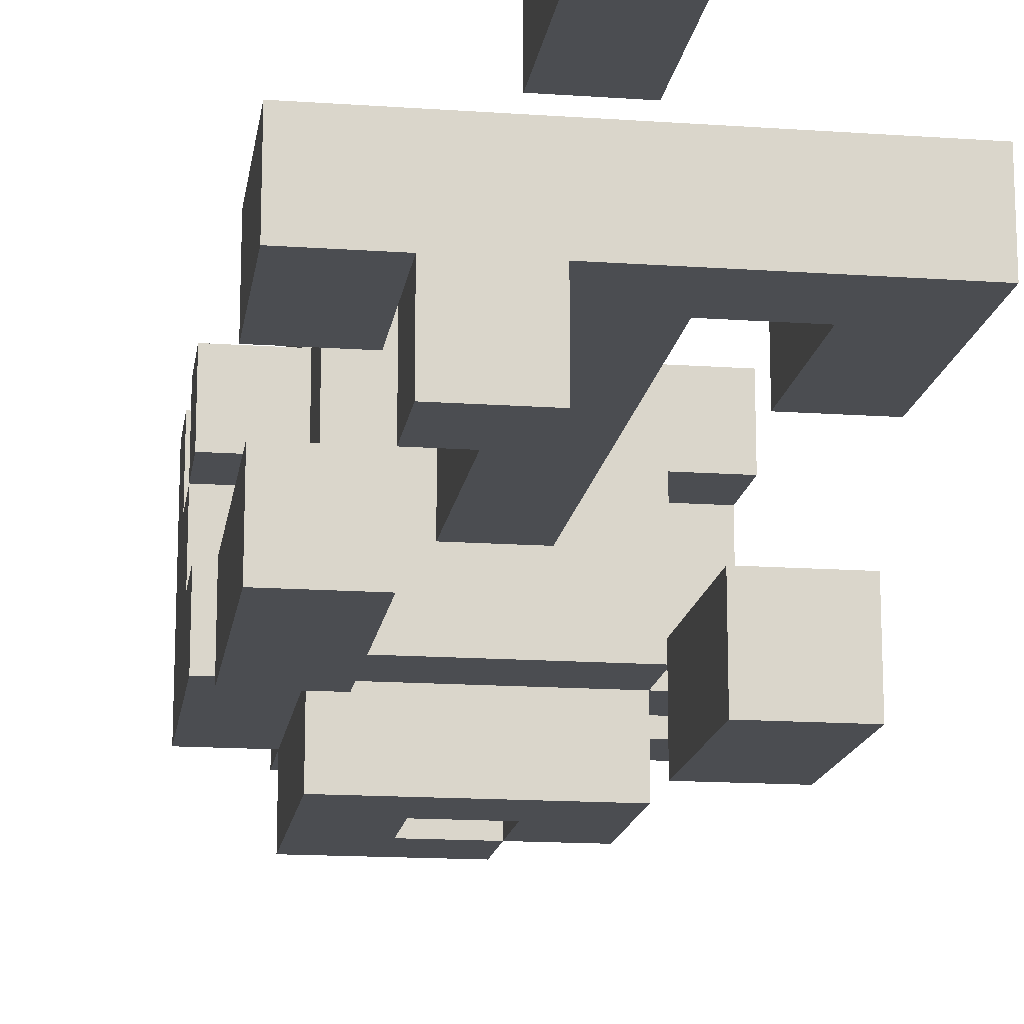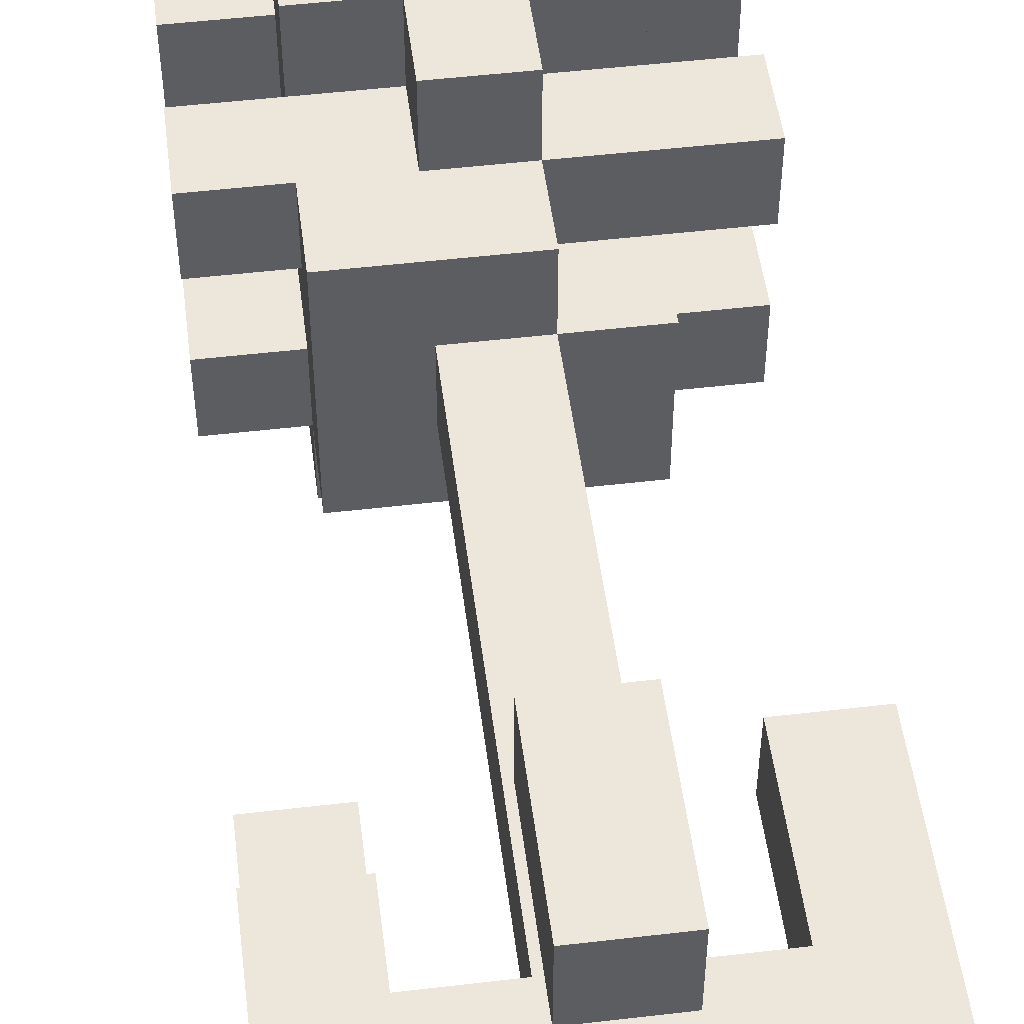
<metadata>
{"format":"obj","ext":"obj","renderer":"f3d","projection":"perspective","resolution":1024,"background":"white","views":[{"elev":-15.7,"azim":-8.3,"up":"+Z"},{"elev":50.8,"azim":-7.3,"up":"+Z"}]}
</metadata>
<code>
o
v -0.2 0 0.1
v -0.2 0 -2.98e-08
v -0.2 0.1 -0.1
v -0.2 0.1 -0.2
v -0.2 0.2 0.1
v -0.2 0.2 -2.98e-08
v -0.2 0.2 -0.1
v -0.2 0.2 -0.2
v -0.2 0.4 -0.1
v -0.2 0.4 -0.2
v -0.2 0.8 0.2
v -0.2 0.8 0.1
v -0.2 0.8 -2.98e-08
v -0.2 0.8 -0.1
v -0.2 0.9 0.2
v -0.2 0.9 0.1
v -0.2 0.9 -2.98e-08
v -0.2 0.9 -0.1
v -0.2 1 0.2
v -0.2 1 0.1
v -0.2 1 -2.98e-08
v -0.2 1 -0.1
v -0.2 1.1 0.2
v -0.2 1.1 -0.1
v -0.1 0 -2.98e-08
v -0.1 0 -0.1
v -0.1 0.1 -2.98e-08
v -0.1 0.1 -0.1
v -0.1 0.7 0.2
v -0.1 0.7 0.1
v -0.1 0.7 -0.1
v -0.1 0.8 0.2
v -0.1 0.8 0.1
v -0.1 0.8 -2.98e-08
v -0.1 0.8 -0.1
v -0.1 0.8 -0.2
v -0.1 0.9 0.3
v -0.1 0.9 0.2
v -0.1 0.9 0.1
v -0.1 0.9 -2.98e-08
v -0.1 0.9 -0.1
v -0.1 0.9 -0.2
v -0.1 1 0.3
v -0.1 1 0.2
v -0.1 1 0.1
v -0.1 1 -0.1
v -0.1 1 -0.2
v -0.1 1.1 0.3
v -0.1 1.1 0.2
v -0.1 1.1 0.1
v -0.1 1.1 -2.98e-08
v -0.1 1.1 -0.1
v -0.1 1.1 -0.2
v -0.1 1.2 0.2
v -0.1 1.2 0.1
v -0.1 1.2 -2.98e-08
v -0.1 1.2 -0.1
v 5.96e-08 0 0.3
v 5.96e-08 0 0.2
v 5.96e-08 0.1 0.3
v 5.96e-08 0.1 0.2
v 5.96e-08 0.1 0.1
v 5.96e-08 0.1 -2.98e-08
v 5.96e-08 0.2 0.3
v 5.96e-08 0.2 0.2
v 5.96e-08 0.5 0.1
v 5.96e-08 0.5 -2.98e-08
v 5.96e-08 0.7 0.1
v 5.96e-08 0.7 -2.98e-08
v 5.96e-08 0.8 0.3
v 5.96e-08 0.8 0.2
v 5.96e-08 0.9 0.3
v 5.96e-08 0.9 0.2
v 5.96e-08 1.1 0.1
v 5.96e-08 1.1 -2.98e-08
v 5.96e-08 1.2 0.1
v 5.96e-08 1.2 -2.98e-08
v 0.1 0 -0.2
v 0.1 0 -0.3
v 0.1 0.1 -0.2
v 0.1 0.1 -0.3
v 0.1 0.2 -0.2
v 0.1 0.2 -0.3
v 0.1 0.9 -0.1
v 0.1 0.9 -0.2
v 0.1 1 -0.1
v 0.1 1 -0.2
v 0.2 0.1 0.1
v 0.2 0.1 -2.98e-08
v 0.2 0.3 0.1
v 0.2 0.3 -2.98e-08
v -0.1 0.1 0.1
v -0.1 0.1 -2.98e-08
v -0.1 0.1 -0.1
v -0.1 0.1 -0.2
v -0.1 0.2 0.1
v -0.1 0.2 -2.98e-08
v -0.1 0.2 -0.1
v -0.1 0.2 -0.2
v -0.1 0.4 -0.1
v -0.1 0.4 -0.2
v 5.96e-08 0 -2.98e-08
v 5.96e-08 0 -0.1
v 5.96e-08 0.1 -2.98e-08
v 5.96e-08 0.1 -0.1
v 5.96e-08 0.9 -0.1
v 5.96e-08 0.9 -0.2
v 5.96e-08 1 -0.1
v 5.96e-08 1 -0.2
v 0.1 0 0.3
v 0.1 0 0.2
v 0.1 0.1 0.3
v 0.1 0.1 0.2
v 0.1 0.1 0.1
v 0.1 0.1 -2.98e-08
v 0.1 0.2 0.3
v 0.1 0.2 0.2
v 0.1 0.5 0.1
v 0.1 0.5 -2.98e-08
v 0.1 0.7 0.2
v 0.1 0.7 0.1
v 0.1 0.7 -2.98e-08
v 0.1 0.8 0.3
v 0.1 0.8 0.2
v 0.1 0.8 0.1
v 0.1 0.9 0.3
v 0.1 0.9 0.2
v 0.1 1 0.3
v 0.1 1 0.2
v 0.1 1 -0.1
v 0.1 1 -0.2
v 0.1 1.1 0.3
v 0.1 1.1 0.2
v 0.1 1.1 0.1
v 0.1 1.1 -0.1
v 0.1 1.1 -0.2
v 0.1 1.2 0.2
v 0.1 1.2 0.1
v 0.2 0 -0.2
v 0.2 0 -0.3
v 0.2 0.1 -0.2
v 0.2 0.1 -0.3
v 0.2 0.2 -0.2
v 0.2 0.2 -0.3
v 0.2 0.7 0.1
v 0.2 0.7 -2.98e-08
v 0.2 0.7 -0.1
v 0.2 0.8 0.1
v 0.2 0.8 -2.98e-08
v 0.2 0.8 -0.1
v 0.2 0.8 -0.2
v 0.2 0.9 0.3
v 0.2 0.9 0.2
v 0.2 0.9 0.1
v 0.2 0.9 -2.98e-08
v 0.2 0.9 -0.1
v 0.2 1 0.3
v 0.2 1 0.2
v 0.2 1 0.1
v 0.2 1 -2.98e-08
v 0.2 1 -0.1
v 0.2 1 -0.2
v 0.2 1.1 0.1
v 0.2 1.1 -2.98e-08
v 0.2 1.1 -0.1
v 0.2 1.2 0.1
v 0.2 1.2 -0.1
v 0.3 0 0.1
v 0.3 0 -2.98e-08
v 0.3 0.3 0.1
v 0.3 0.3 -2.98e-08
v 0.3 0.8 0.2
v 0.3 0.8 0.1
v 0.3 0.8 -2.98e-08
v 0.3 0.8 -0.1
v 0.3 0.9 0.2
v 0.3 0.9 0.1
v 0.3 0.9 -2.98e-08
v 0.3 0.9 -0.1
v 0.3 1 0.2
v 0.3 1 0.1
v 0.3 1 -2.98e-08
v 0.3 1 -0.1
v 0.3 1.1 0.2
v 0.3 1.1 0.1
v 0.3 1.1 -2.98e-08
v 0.3 1.1 -0.1
v -0.1 0.9 0.3
v -0.1 1 0.3
v -0.1 1.1 0.3
v 5.96e-08 0 0.3
v 5.96e-08 0.1 0.3
v 5.96e-08 0.2 0.3
v 5.96e-08 0.8 0.3
v 5.96e-08 0.9 0.3
v 5.96e-08 1 0.3
v 5.96e-08 1.1 0.3
v 0.1 0 0.3
v 0.1 0.1 0.3
v 0.1 0.2 0.3
v 0.1 0.8 0.3
v 0.1 0.9 0.3
v 0.1 1 0.3
v 0.1 1.1 0.3
v 0.2 0.9 0.3
v 0.2 1 0.3
v -0.2 0.8 0.2
v -0.2 0.9 0.2
v -0.2 1 0.2
v -0.2 1.1 0.2
v -0.1 0.7 0.2
v -0.1 0.8 0.2
v -0.1 0.9 0.2
v -0.1 1 0.2
v -0.1 1.1 0.2
v -0.1 1.2 0.2
v 5.96e-08 0.7 0.2
v 5.96e-08 0.8 0.2
v 5.96e-08 0.9 0.2
v 5.96e-08 1.1 0.2
v 5.96e-08 1.2 0.2
v 0.1 0.7 0.2
v 0.1 0.8 0.2
v 0.1 0.9 0.2
v 0.1 1 0.2
v 0.1 1.1 0.2
v 0.1 1.2 0.2
v 0.2 0.9 0.2
v 0.2 1 0.2
v 0.3 0.8 0.2
v 0.3 0.9 0.2
v 0.3 1 0.2
v 0.3 1.1 0.2
v -0.2 0 0.1
v -0.2 0.2 0.1
v -0.2 0.9 0.1
v -0.2 1 0.1
v -0.1 0 0.1
v -0.1 0.1 0.1
v -0.1 0.2 0.1
v -0.1 0.9 0.1
v -0.1 1 0.1
v 5.96e-08 0.1 0.1
v 5.96e-08 0.5 0.1
v 5.96e-08 0.7 0.1
v 0.1 0 0.1
v 0.1 0.1 0.1
v 0.1 0.5 0.1
v 0.1 0.7 0.1
v 0.1 0.8 0.1
v 0.1 1.1 0.1
v 0.1 1.2 0.1
v 0.2 0 0.1
v 0.2 0.1 0.1
v 0.2 0.3 0.1
v 0.2 0.7 0.1
v 0.2 0.8 0.1
v 0.2 0.9 0.1
v 0.2 1 0.1
v 0.2 1.1 0.1
v 0.2 1.2 0.1
v 0.3 0 0.1
v 0.3 0.3 0.1
v 0.3 0.9 0.1
v 0.3 1 0.1
v -0.2 0.8 -2.98e-08
v -0.2 0.9 -2.98e-08
v -0.1 0.8 -2.98e-08
v -0.1 0.9 -2.98e-08
v -0.1 1.1 -2.98e-08
v -0.1 1.2 -2.98e-08
v 5.96e-08 1.1 -2.98e-08
v 5.96e-08 1.2 -2.98e-08
v 0.2 0.8 -2.98e-08
v 0.2 0.9 -2.98e-08
v 0.3 0.8 -2.98e-08
v 0.3 0.9 -2.98e-08
v -0.2 0.1 -0.1
v -0.2 0.2 -0.1
v -0.2 0.4 -0.1
v -0.1 0.1 -0.1
v -0.1 0.2 -0.1
v -0.1 0.4 -0.1
v 0.1 0 -0.2
v 0.1 0.1 -0.2
v 0.1 0.2 -0.2
v 0.2 0 -0.2
v 0.2 0.1 -0.2
v 0.2 0.2 -0.2
v 5.96e-08 0 0.2
v 5.96e-08 0.1 0.2
v 5.96e-08 0.2 0.2
v 0.1 0 0.2
v 0.1 0.1 0.2
v 0.1 0.2 0.2
v -0.2 0.8 0.1
v -0.2 0.9 0.1
v -0.1 0.8 0.1
v -0.1 0.9 0.1
v -0.1 1.1 0.1
v -0.1 1.2 0.1
v 5.96e-08 1.1 0.1
v 5.96e-08 1.2 0.1
v 0.2 0.8 0.1
v 0.2 0.9 0.1
v 0.3 0.8 0.1
v 0.3 0.9 0.1
v -0.2 0 -2.98e-08
v -0.2 0.2 -2.98e-08
v -0.1 0 -2.98e-08
v -0.1 0.1 -2.98e-08
v -0.1 0.2 -2.98e-08
v 5.96e-08 0 -2.98e-08
v 5.96e-08 0.1 -2.98e-08
v 5.96e-08 0.5 -2.98e-08
v 5.96e-08 0.7 -2.98e-08
v 0.1 0 -2.98e-08
v 0.1 0.1 -2.98e-08
v 0.1 0.5 -2.98e-08
v 0.1 0.7 -2.98e-08
v 0.2 0 -2.98e-08
v 0.2 0.1 -2.98e-08
v 0.2 0.3 -2.98e-08
v 0.2 0.9 -2.98e-08
v 0.2 1 -2.98e-08
v 0.3 0 -2.98e-08
v 0.3 0.3 -2.98e-08
v 0.3 0.9 -2.98e-08
v 0.3 1 -2.98e-08
v -0.2 0.8 -0.1
v -0.2 0.9 -0.1
v -0.2 1 -0.1
v -0.2 1.1 -0.1
v -0.1 0 -0.1
v -0.1 0.1 -0.1
v -0.1 0.7 -0.1
v -0.1 0.8 -0.1
v -0.1 0.9 -0.1
v -0.1 1 -0.1
v -0.1 1.1 -0.1
v -0.1 1.2 -0.1
v 5.96e-08 0 -0.1
v 5.96e-08 0.1 -0.1
v 5.96e-08 0.7 -0.1
v 5.96e-08 0.8 -0.1
v 5.96e-08 0.9 -0.1
v 5.96e-08 1 -0.1
v 0.1 0.7 -0.1
v 0.1 0.8 -0.1
v 0.1 0.9 -0.1
v 0.1 1 -0.1
v 0.1 1.1 -0.1
v 0.2 0.7 -0.1
v 0.2 0.8 -0.1
v 0.2 0.9 -0.1
v 0.2 1 -0.1
v 0.2 1.1 -0.1
v 0.2 1.2 -0.1
v 0.3 0.8 -0.1
v 0.3 0.9 -0.1
v 0.3 1 -0.1
v 0.3 1.1 -0.1
v -0.2 0.1 -0.2
v -0.2 0.2 -0.2
v -0.2 0.4 -0.2
v -0.1 0.1 -0.2
v -0.1 0.2 -0.2
v -0.1 0.4 -0.2
v -0.1 0.8 -0.2
v -0.1 0.9 -0.2
v -0.1 1 -0.2
v -0.1 1.1 -0.2
v 5.96e-08 0.9 -0.2
v 5.96e-08 1 -0.2
v 0.1 0.8 -0.2
v 0.1 0.9 -0.2
v 0.1 1 -0.2
v 0.1 1.1 -0.2
v 0.2 0.8 -0.2
v 0.2 1 -0.2
v 0.1 0 -0.3
v 0.1 0.1 -0.3
v 0.1 0.2 -0.3
v 0.2 0 -0.3
v 0.2 0.1 -0.3
v 0.2 0.2 -0.3
v 5.96e-08 0 0.3
v 0.1 0 0.3
v 5.96e-08 0 0.2
v 0.1 0 0.2
v -0.2 0 0.1
v -0.1 0 0.1
v 0.1 0 0.1
v 0.2 0 0.1
v 0.3 0 0.1
v -0.2 0 -2.98e-08
v -0.1 0 -2.98e-08
v 5.96e-08 0 -2.98e-08
v 0.1 0 -2.98e-08
v 0.2 0 -2.98e-08
v 0.3 0 -2.98e-08
v -0.1 0 -0.1
v 5.96e-08 0 -0.1
v 0.1 0 -0.2
v 0.2 0 -0.2
v 0.1 0 -0.3
v 0.2 0 -0.3
v -0.2 0.1 -0.1
v -0.1 0.1 -0.1
v -0.2 0.1 -0.2
v -0.1 0.1 -0.2
v -0.1 0.7 0.2
v 5.96e-08 0.7 0.2
v 0.1 0.7 0.2
v -0.1 0.7 0.1
v 5.96e-08 0.7 0.1
v 0.1 0.7 0.1
v 0.2 0.7 0.1
v 5.96e-08 0.7 -2.98e-08
v 0.1 0.7 -2.98e-08
v 0.2 0.7 -2.98e-08
v -0.1 0.7 -0.1
v 5.96e-08 0.7 -0.1
v 0.1 0.7 -0.1
v 0.2 0.7 -0.1
v 5.96e-08 0.8 0.3
v 0.1 0.8 0.3
v -0.2 0.8 0.2
v -0.1 0.8 0.2
v 5.96e-08 0.8 0.2
v 0.1 0.8 0.2
v 0.3 0.8 0.2
v -0.2 0.8 0.1
v -0.1 0.8 0.1
v 0.1 0.8 0.1
v 0.2 0.8 0.1
v 0.3 0.8 0.1
v -0.2 0.8 -2.98e-08
v -0.1 0.8 -2.98e-08
v 0.2 0.8 -2.98e-08
v 0.3 0.8 -2.98e-08
v -0.2 0.8 -0.1
v -0.1 0.8 -0.1
v 5.96e-08 0.8 -0.1
v 0.1 0.8 -0.1
v 0.2 0.8 -0.1
v 0.3 0.8 -0.1
v -0.1 0.8 -0.2
v 0.1 0.8 -0.2
v 0.2 0.8 -0.2
v -0.1 0.9 0.3
v 5.96e-08 0.9 0.3
v 0.1 0.9 0.3
v 0.2 0.9 0.3
v -0.1 0.9 0.2
v 5.96e-08 0.9 0.2
v 0.1 0.9 0.2
v 0.2 0.9 0.2
v -0.2 0.9 0.1
v -0.1 0.9 0.1
v 0.2 0.9 0.1
v 0.3 0.9 0.1
v -0.2 0.9 -2.98e-08
v -0.1 0.9 -2.98e-08
v 0.2 0.9 -2.98e-08
v 0.3 0.9 -2.98e-08
v -0.2 1 0.2
v -0.1 1 0.2
v 0.2 1 0.2
v 0.3 1 0.2
v -0.2 1 0.1
v -0.1 1 0.1
v 0.2 1 0.1
v 0.3 1 0.1
v 0.2 1 -2.98e-08
v 0.3 1 -2.98e-08
v 5.96e-08 1 -0.1
v 0.1 1 -0.1
v 0.2 1 -0.1
v 0.3 1 -0.1
v 5.96e-08 1 -0.2
v 0.1 1 -0.2
v -0.1 0.1 0.1
v 5.96e-08 0.1 0.1
v 0.1 0.1 0.1
v 0.2 0.1 0.1
v -0.1 0.1 -2.98e-08
v 5.96e-08 0.1 -2.98e-08
v 0.1 0.1 -2.98e-08
v 0.2 0.1 -2.98e-08
v -0.1 0.1 -0.1
v 5.96e-08 0.1 -0.1
v 5.96e-08 0.2 0.3
v 0.1 0.2 0.3
v 5.96e-08 0.2 0.2
v 0.1 0.2 0.2
v -0.2 0.2 0.1
v -0.1 0.2 0.1
v -0.2 0.2 -2.98e-08
v -0.1 0.2 -2.98e-08
v 0.1 0.2 -0.2
v 0.2 0.2 -0.2
v 0.1 0.2 -0.3
v 0.2 0.2 -0.3
v 0.2 0.3 0.1
v 0.3 0.3 0.1
v 0.2 0.3 -2.98e-08
v 0.3 0.3 -2.98e-08
v -0.2 0.4 -0.1
v -0.1 0.4 -0.1
v -0.2 0.4 -0.2
v -0.1 0.4 -0.2
v -0.2 0.9 0.2
v -0.1 0.9 0.2
v 0.2 0.9 0.2
v 0.3 0.9 0.2
v -0.2 0.9 0.1
v -0.1 0.9 0.1
v 0.2 0.9 0.1
v 0.3 0.9 0.1
v 0.2 0.9 -2.98e-08
v 0.3 0.9 -2.98e-08
v 5.96e-08 0.9 -0.1
v 0.1 0.9 -0.1
v 0.2 0.9 -0.1
v 0.3 0.9 -0.1
v 5.96e-08 0.9 -0.2
v 0.1 0.9 -0.2
v 0.1 1 0.3
v 0.2 1 0.3
v 0.1 1 0.2
v 0.2 1 0.2
v 0.1 1 -0.1
v 0.2 1 -0.1
v 0.1 1 -0.2
v 0.2 1 -0.2
v -0.1 1.1 0.3
v 5.96e-08 1.1 0.3
v 0.1 1.1 0.3
v -0.2 1.1 0.2
v -0.1 1.1 0.2
v 5.96e-08 1.1 0.2
v 0.1 1.1 0.2
v 0.3 1.1 0.2
v -0.1 1.1 0.1
v 5.96e-08 1.1 0.1
v 0.1 1.1 0.1
v 0.2 1.1 0.1
v 0.3 1.1 0.1
v -0.1 1.1 -2.98e-08
v 5.96e-08 1.1 -2.98e-08
v 0.2 1.1 -2.98e-08
v 0.3 1.1 -2.98e-08
v -0.2 1.1 -0.1
v -0.1 1.1 -0.1
v 0.1 1.1 -0.1
v 0.2 1.1 -0.1
v 0.3 1.1 -0.1
v -0.1 1.1 -0.2
v 0.1 1.1 -0.2
v -0.1 1.2 0.2
v 5.96e-08 1.2 0.2
v 0.1 1.2 0.2
v -0.1 1.2 0.1
v 5.96e-08 1.2 0.1
v 0.1 1.2 0.1
v 0.2 1.2 0.1
v -0.1 1.2 -2.98e-08
v 5.96e-08 1.2 -2.98e-08
v -0.1 1.2 -0.1
v 0.2 1.2 -0.1
f 5 2 1
f 6 2 5
f 7 4 3
f 8 4 7
f 9 8 7
f 10 8 9
f 15 12 11
f 16 12 15
f 17 14 13
f 18 14 17
f 20 17 16
f 21 18 17
f 21 17 20
f 22 18 21
f 23 20 19
f 23 21 20
f 23 22 21
f 24 22 23
f 27 26 25
f 28 26 27
f 32 30 29
f 33 31 30
f 33 30 32
f 34 31 33
f 35 31 34
f 39 34 33
f 40 34 39
f 41 36 35
f 42 36 41
f 43 38 37
f 44 39 38
f 44 38 43
f 45 39 44
f 46 42 41
f 47 42 46
f 48 44 43
f 49 44 48
f 52 47 46
f 53 47 52
f 54 50 49
f 55 50 54
f 56 52 51
f 57 52 56
f 60 59 58
f 61 59 60
f 64 61 60
f 65 61 64
f 66 63 62
f 67 63 66
f 68 67 66
f 69 67 68
f 72 71 70
f 73 71 72
f 76 75 74
f 77 75 76
f 80 79 78
f 81 79 80
f 82 81 80
f 83 81 82
f 86 85 84
f 87 85 86
f 90 89 88
f 91 89 90
f 92 93 96
f 96 93 97
f 94 95 98
f 98 95 99
f 98 99 100
f 100 99 101
f 102 103 104
f 104 103 105
f 106 107 108
f 108 107 109
f 110 111 112
f 112 111 113
f 112 113 116
f 116 113 117
f 114 115 118
f 118 115 119
f 118 119 121
f 121 119 122
f 120 121 124
f 124 121 125
f 123 124 126
f 126 124 127
f 128 129 132
f 132 129 133
f 130 131 135
f 135 131 136
f 133 134 137
f 137 134 138
f 139 140 141
f 141 140 142
f 141 142 143
f 143 142 144
f 145 146 148
f 146 147 149
f 148 146 149
f 149 147 150
f 148 149 154
f 154 149 155
f 150 151 156
f 152 153 157
f 153 154 157
f 157 154 158
f 158 154 159
f 155 156 160
f 156 151 161
f 160 156 161
f 161 151 162
f 163 164 166
f 164 165 166
f 166 165 167
f 168 169 170
f 170 169 171
f 172 173 176
f 176 173 177
f 174 175 178
f 178 175 179
f 177 178 181
f 181 178 182
f 180 181 184
f 181 182 185
f 184 181 185
f 182 183 186
f 185 182 186
f 186 183 187
f 195 189 188
f 196 190 189
f 196 189 195
f 197 190 196
f 198 192 191
f 199 193 192
f 199 192 198
f 200 193 199
f 201 195 194
f 201 196 195
f 201 197 196
f 202 197 201
f 203 197 202
f 204 197 203
f 205 203 202
f 206 203 205
f 212 208 207
f 213 208 212
f 214 210 209
f 215 210 214
f 217 212 211
f 218 213 212
f 218 212 217
f 219 213 218
f 220 216 215
f 221 216 220
f 222 218 217
f 223 218 222
f 226 221 220
f 227 221 226
f 228 224 223
f 229 226 225
f 230 228 223
f 231 228 230
f 232 226 229
f 233 226 232
f 238 235 234
f 239 235 238
f 240 235 239
f 241 237 236
f 242 237 241
f 243 239 238
f 246 243 238
f 247 244 243
f 247 243 246
f 248 245 244
f 248 244 247
f 249 245 248
f 253 247 246
f 254 247 253
f 256 250 249
f 257 250 256
f 260 252 251
f 261 252 260
f 262 255 254
f 262 254 253
f 263 255 262
f 264 259 258
f 265 259 264
f 268 267 266
f 269 267 268
f 272 271 270
f 273 271 272
f 276 275 274
f 277 275 276
f 281 279 278
f 282 280 279
f 282 279 281
f 283 280 282
f 287 285 284
f 288 286 285
f 288 285 287
f 289 286 288
f 290 291 293
f 291 292 294
f 293 291 294
f 294 292 295
f 296 297 298
f 298 297 299
f 300 301 302
f 302 301 303
f 304 305 306
f 306 305 307
f 308 309 310
f 310 309 311
f 311 309 312
f 313 314 317
f 314 315 318
f 317 314 318
f 315 316 319
f 318 315 319
f 319 316 320
f 317 318 321
f 321 318 322
f 322 323 326
f 321 322 326
f 326 323 327
f 324 325 328
f 328 325 329
f 330 331 337
f 331 332 338
f 337 331 338
f 332 333 339
f 338 332 339
f 339 333 340
f 334 335 342
f 342 335 343
f 336 337 344
f 344 337 345
f 344 345 348
f 348 345 349
f 346 347 350
f 350 347 351
f 340 341 352
f 348 349 353
f 353 349 354
f 351 352 356
f 352 341 357
f 356 352 357
f 357 341 358
f 354 355 359
f 359 355 360
f 356 357 361
f 361 357 362
f 363 364 366
f 364 365 367
f 366 364 367
f 367 365 368
f 370 371 373
f 369 370 373
f 371 372 374
f 373 371 374
f 369 373 375
f 375 373 376
f 374 372 377
f 377 372 378
f 375 376 379
f 376 377 379
f 379 377 380
f 381 382 384
f 382 383 385
f 384 382 385
f 385 383 386
f 389 388 387
f 390 388 389
f 396 392 391
f 397 393 392
f 397 392 396
f 398 393 397
f 399 394 393
f 399 393 398
f 400 395 394
f 400 394 399
f 401 395 400
f 402 398 397
f 403 398 402
f 406 405 404
f 407 405 406
f 410 409 408
f 411 409 410
f 415 413 412
f 416 414 413
f 416 413 415
f 417 414 416
f 419 416 415
f 420 418 417
f 421 418 420
f 422 419 415
f 423 420 419
f 423 419 422
f 424 421 420
f 424 420 423
f 425 421 424
f 430 427 426
f 431 427 430
f 433 429 428
f 434 429 433
f 435 432 431
f 436 432 435
f 437 432 436
f 442 439 438
f 443 439 442
f 446 441 440
f 447 441 446
f 448 445 444
f 448 444 443
f 449 446 445
f 449 445 448
f 450 446 449
f 455 452 451
f 456 452 455
f 457 454 453
f 458 454 457
f 463 460 459
f 464 460 463
f 465 462 461
f 466 462 465
f 471 468 467
f 472 468 471
f 473 470 469
f 474 470 473
f 479 476 475
f 480 476 479
f 481 478 477
f 482 478 481
f 483 484 487
f 487 484 488
f 485 486 489
f 489 486 490
f 487 488 491
f 491 488 492
f 493 494 495
f 495 494 496
f 497 498 499
f 499 498 500
f 501 502 503
f 503 502 504
f 505 506 507
f 507 506 508
f 509 510 511
f 511 510 512
f 513 514 517
f 517 514 518
f 515 516 519
f 519 516 520
f 521 522 525
f 525 522 526
f 523 524 527
f 527 524 528
f 529 530 531
f 531 530 532
f 533 534 535
f 535 534 536
f 537 538 541
f 538 539 542
f 541 538 542
f 542 539 543
f 540 541 545
f 543 544 547
f 547 544 548
f 548 544 549
f 545 546 550
f 540 545 550
f 550 546 551
f 548 549 552
f 552 549 553
f 540 550 554
f 554 550 555
f 552 553 557
f 557 553 558
f 555 556 559
f 559 556 560
f 561 562 564
f 562 563 565
f 564 562 565
f 565 563 566
f 566 567 569
f 565 566 569
f 568 569 570
f 569 567 571
f 570 569 571

</code>
